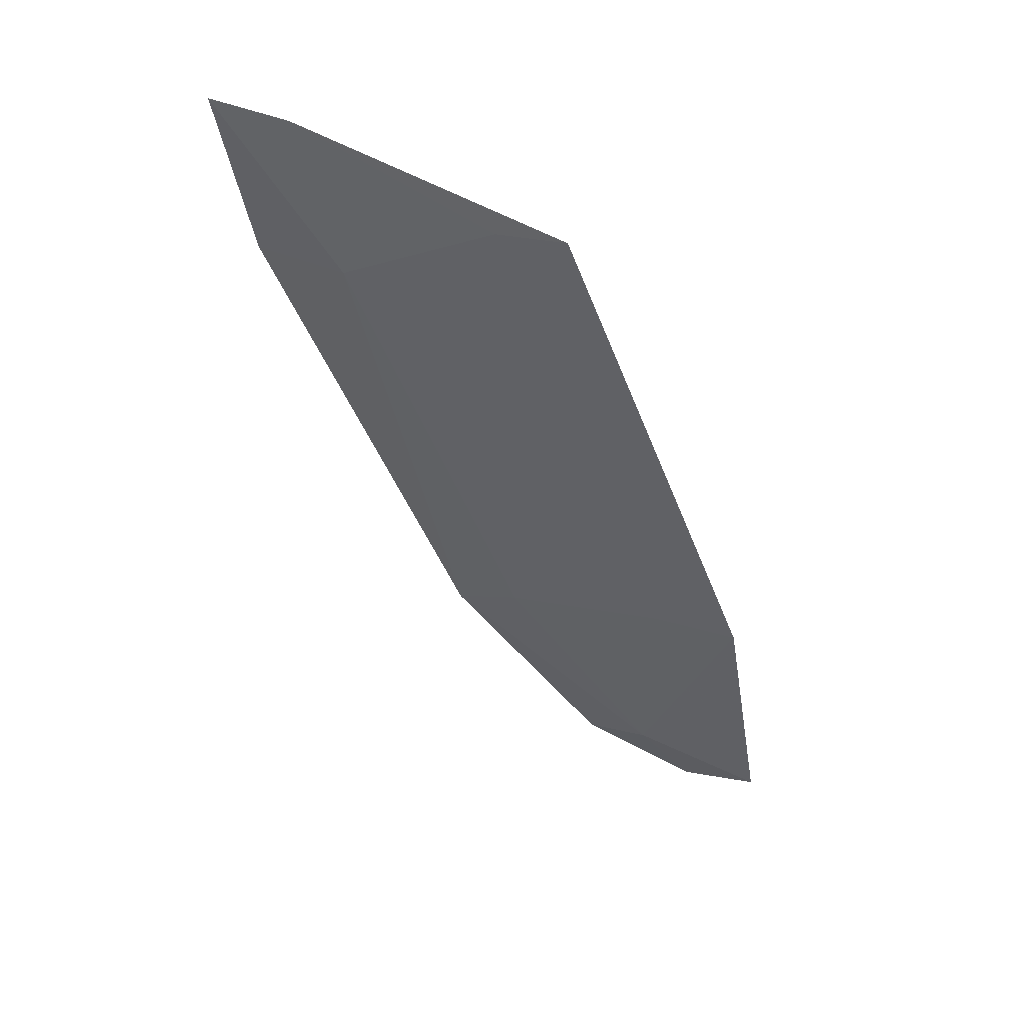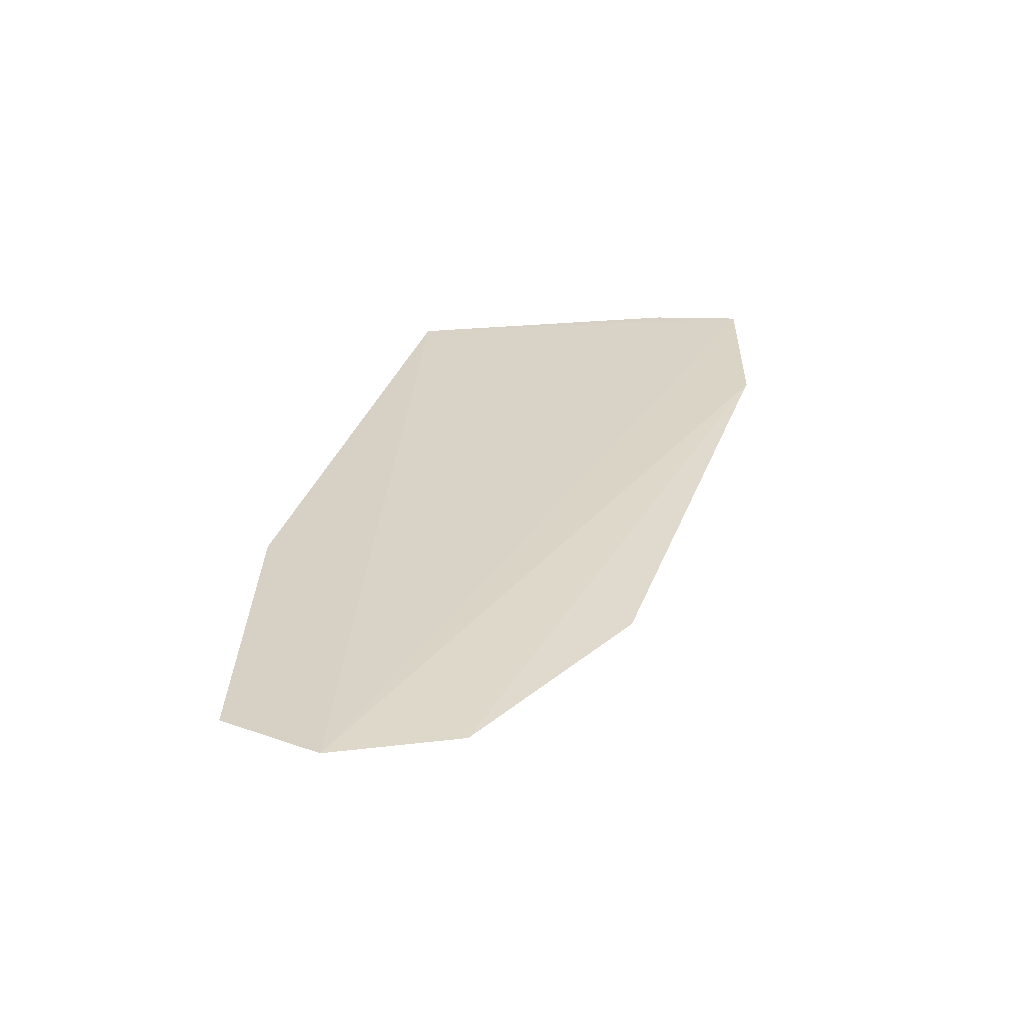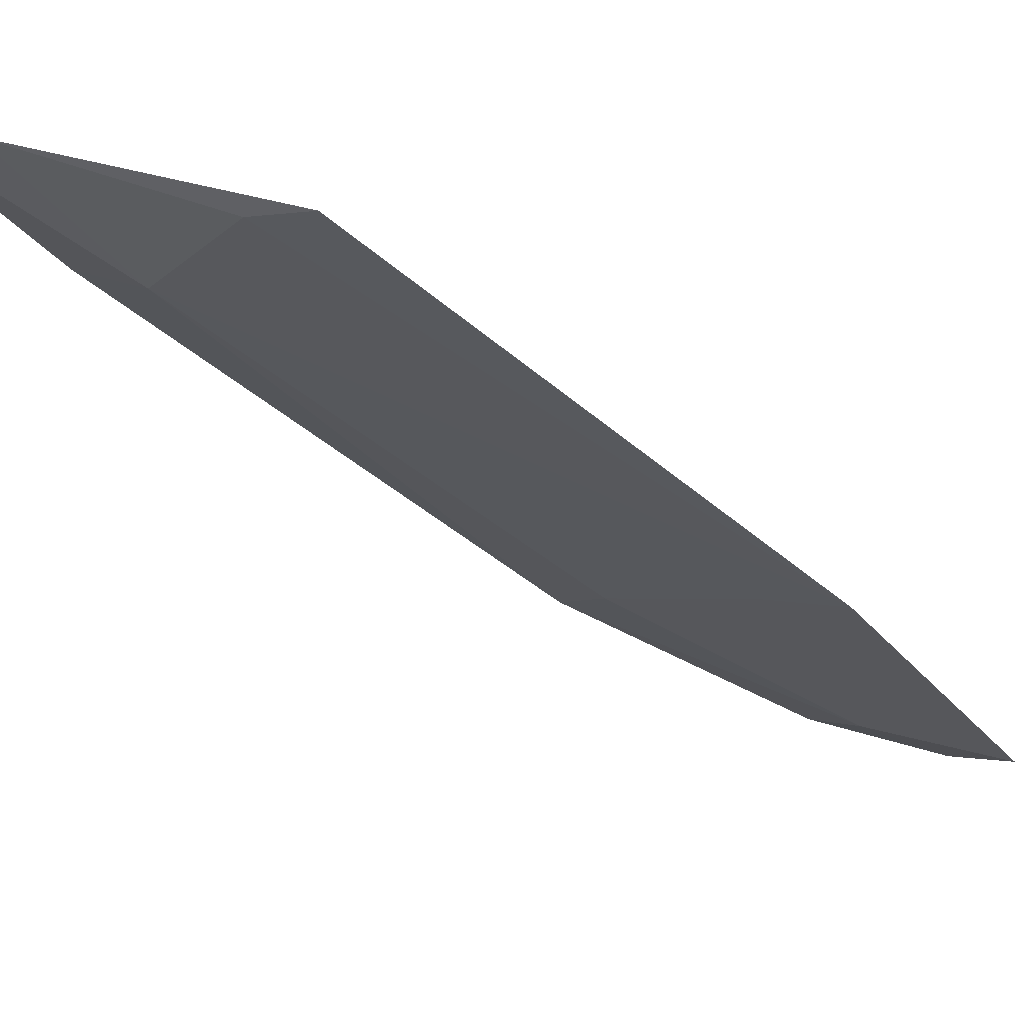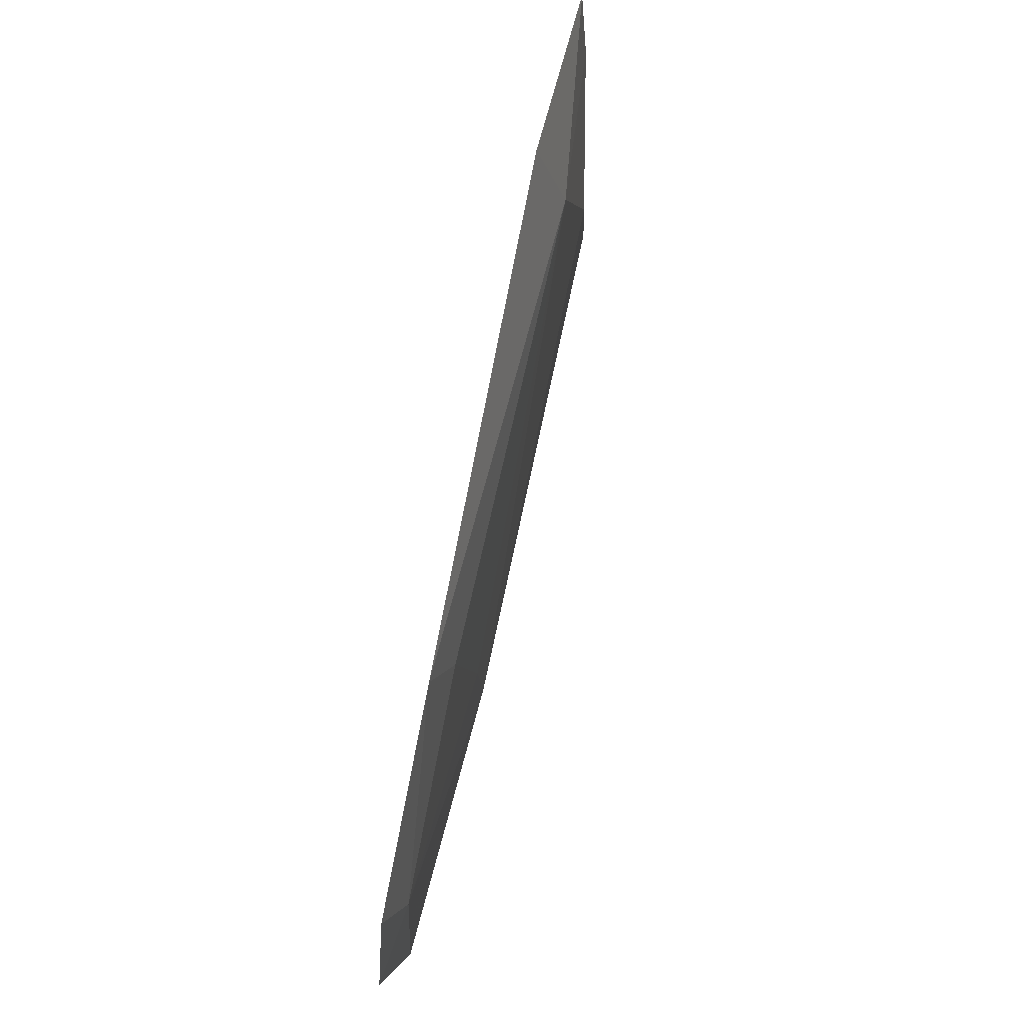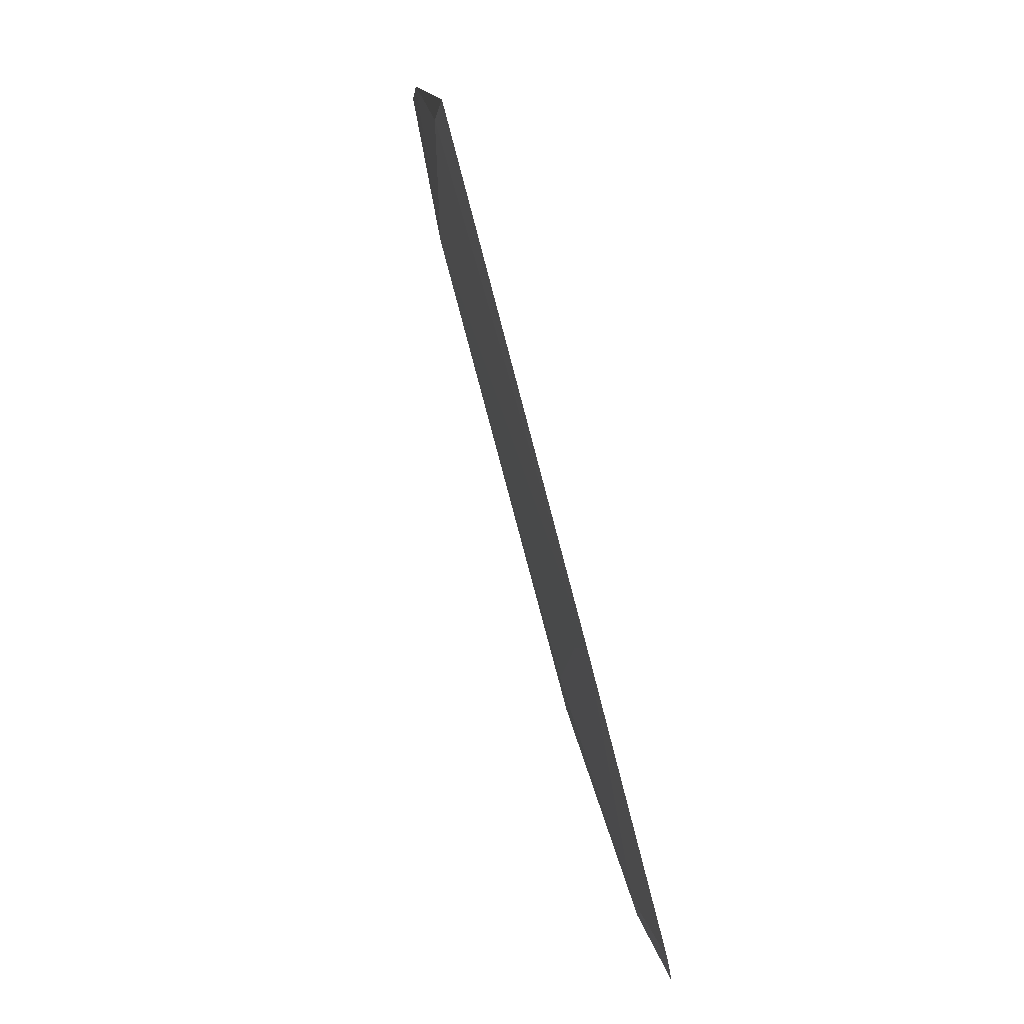
<metadata>
{"format":"obj","ext":"obj","renderer":"f3d","projection":"perspective","resolution":1024,"background":"white","views":[{"elev":41.2,"azim":-2.3,"up":"+Z"},{"elev":-47.6,"azim":147.1,"up":"+Z"},{"elev":-43.9,"azim":22.9,"up":"+Y"},{"elev":-26.6,"azim":-119.7,"up":"+Z"},{"elev":6.0,"azim":51.4,"up":"+Z"}]}
</metadata>
<code>
v -0.1901 -0.07825 -0.1897
v -0.1699 -0.07063 -0.2598
v -0.1756 -0.06478 -0.2646
v -0.2178 -0.06121 -0.1865
v -0.2077 -0.06539 -0.2007
v -0.1742 -0.07578 -0.2341
v -0.1955 -0.07502 -0.1909
v -0.1986 -0.05726 -0.2455
v -0.1934 -0.06244 -0.2411
v -0.2111 -0.06568 -0.1861
v -0.1804 -0.06504 -0.2584
v -0.2153 -0.05794 -0.2029
v -0.1807 -0.07154 -0.2356
v -0.1851 -0.06014 -0.262
f 1 3 4
f 6 2 3
f 6 3 1
f 7 6 1
f 7 5 6
f 9 5 8
f 10 7 1
f 10 1 4
f 10 4 5
f 10 5 7
f 11 3 2
f 11 9 8
f 11 2 6
f 12 8 5
f 12 5 4
f 12 4 3
f 13 6 5
f 13 5 9
f 13 11 6
f 13 9 11
f 14 11 8
f 14 3 11
f 14 12 3
f 14 8 12

</code>
